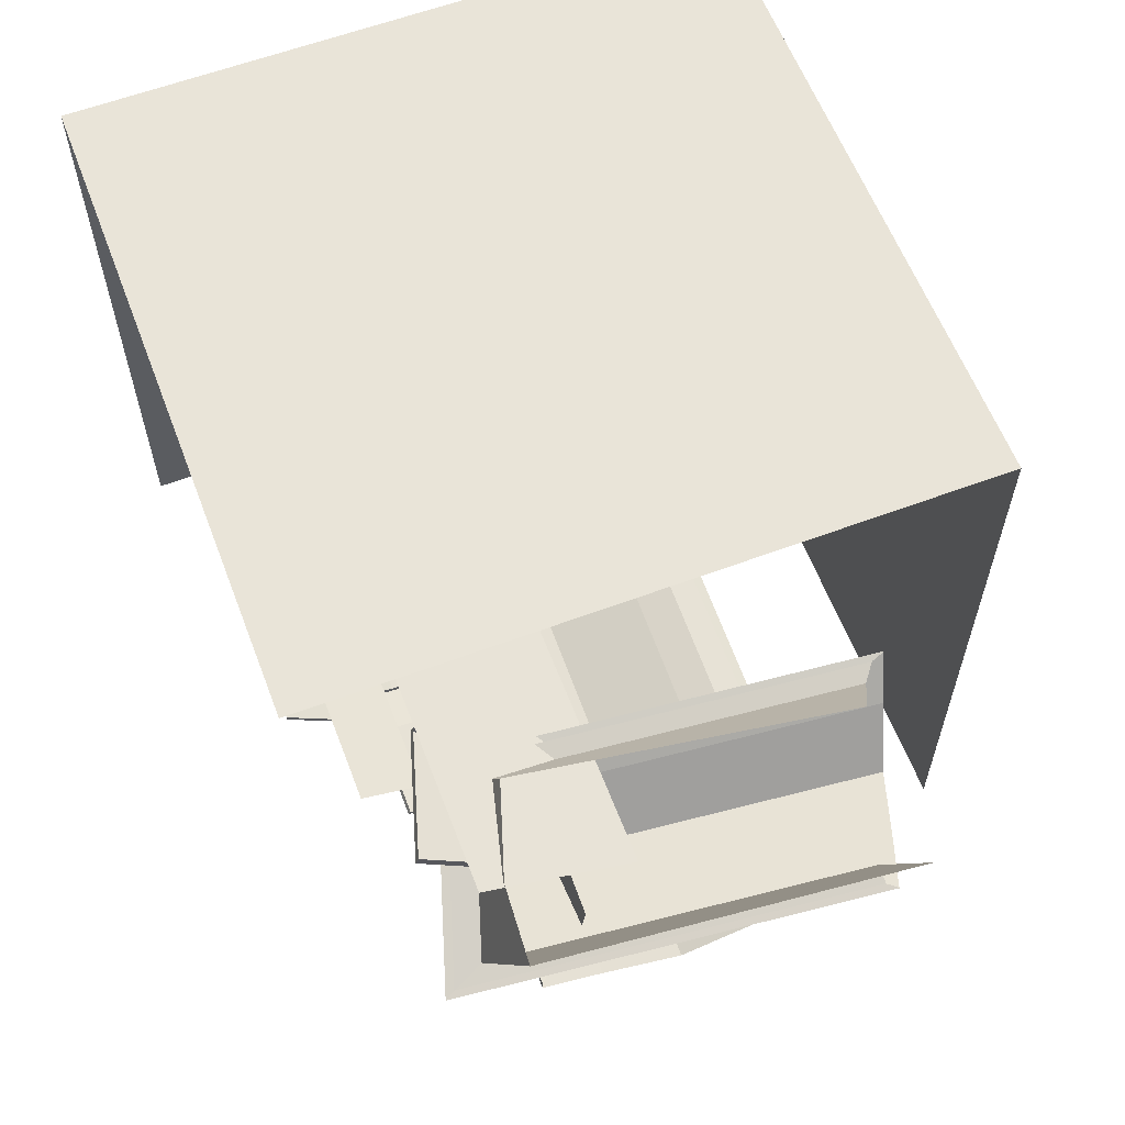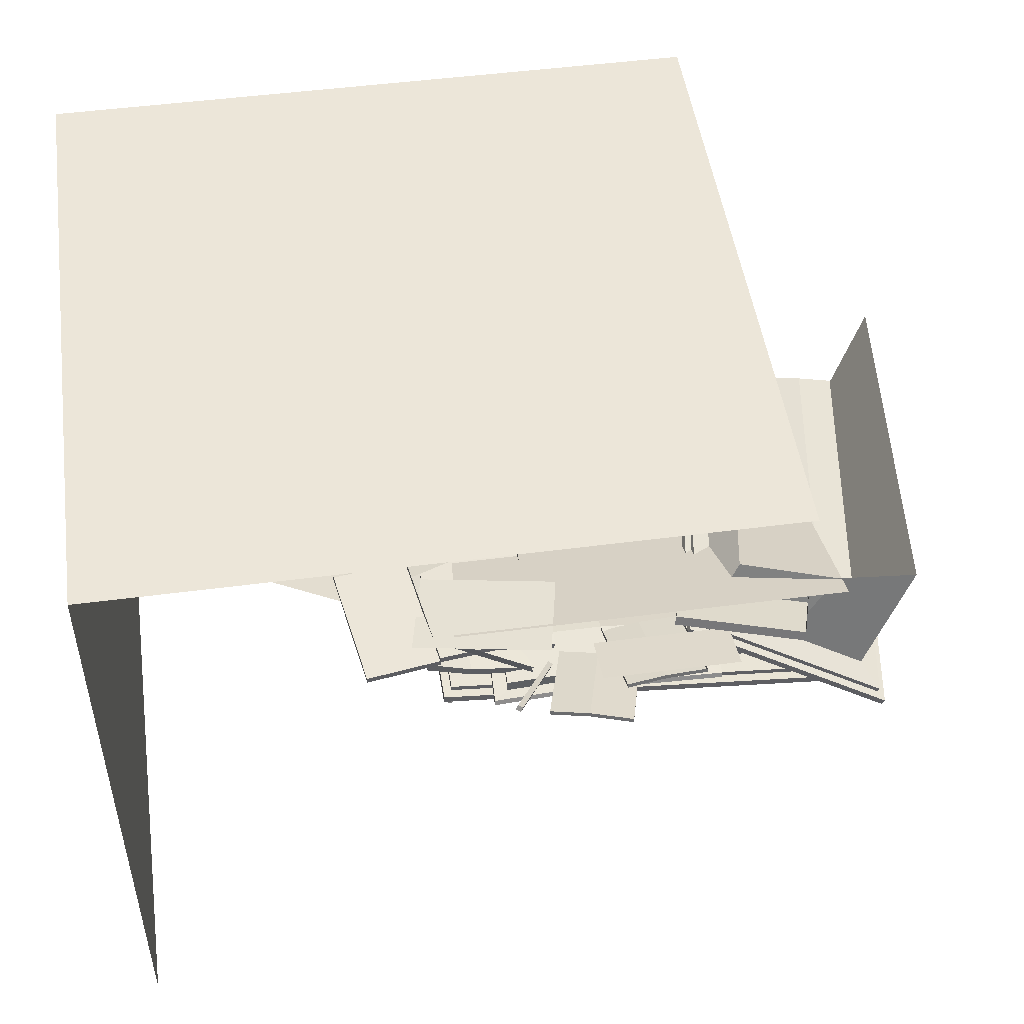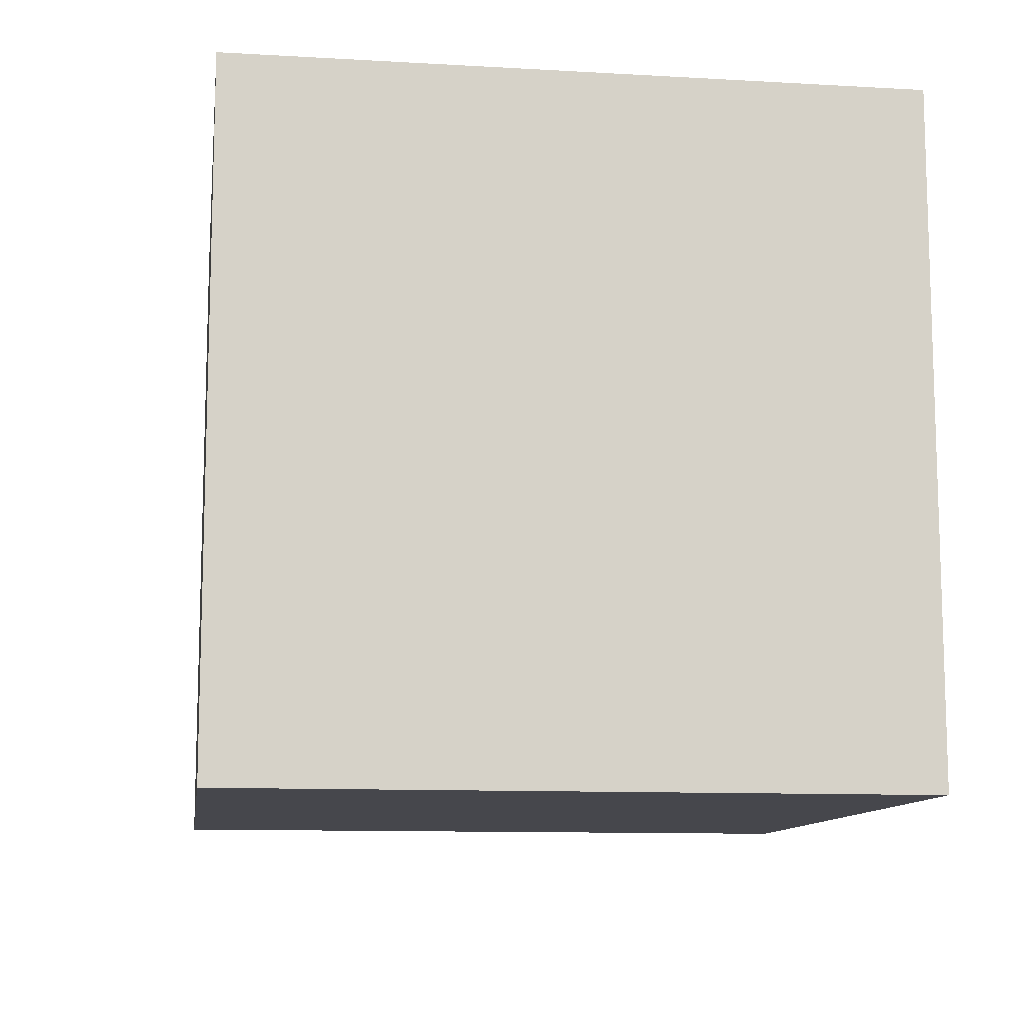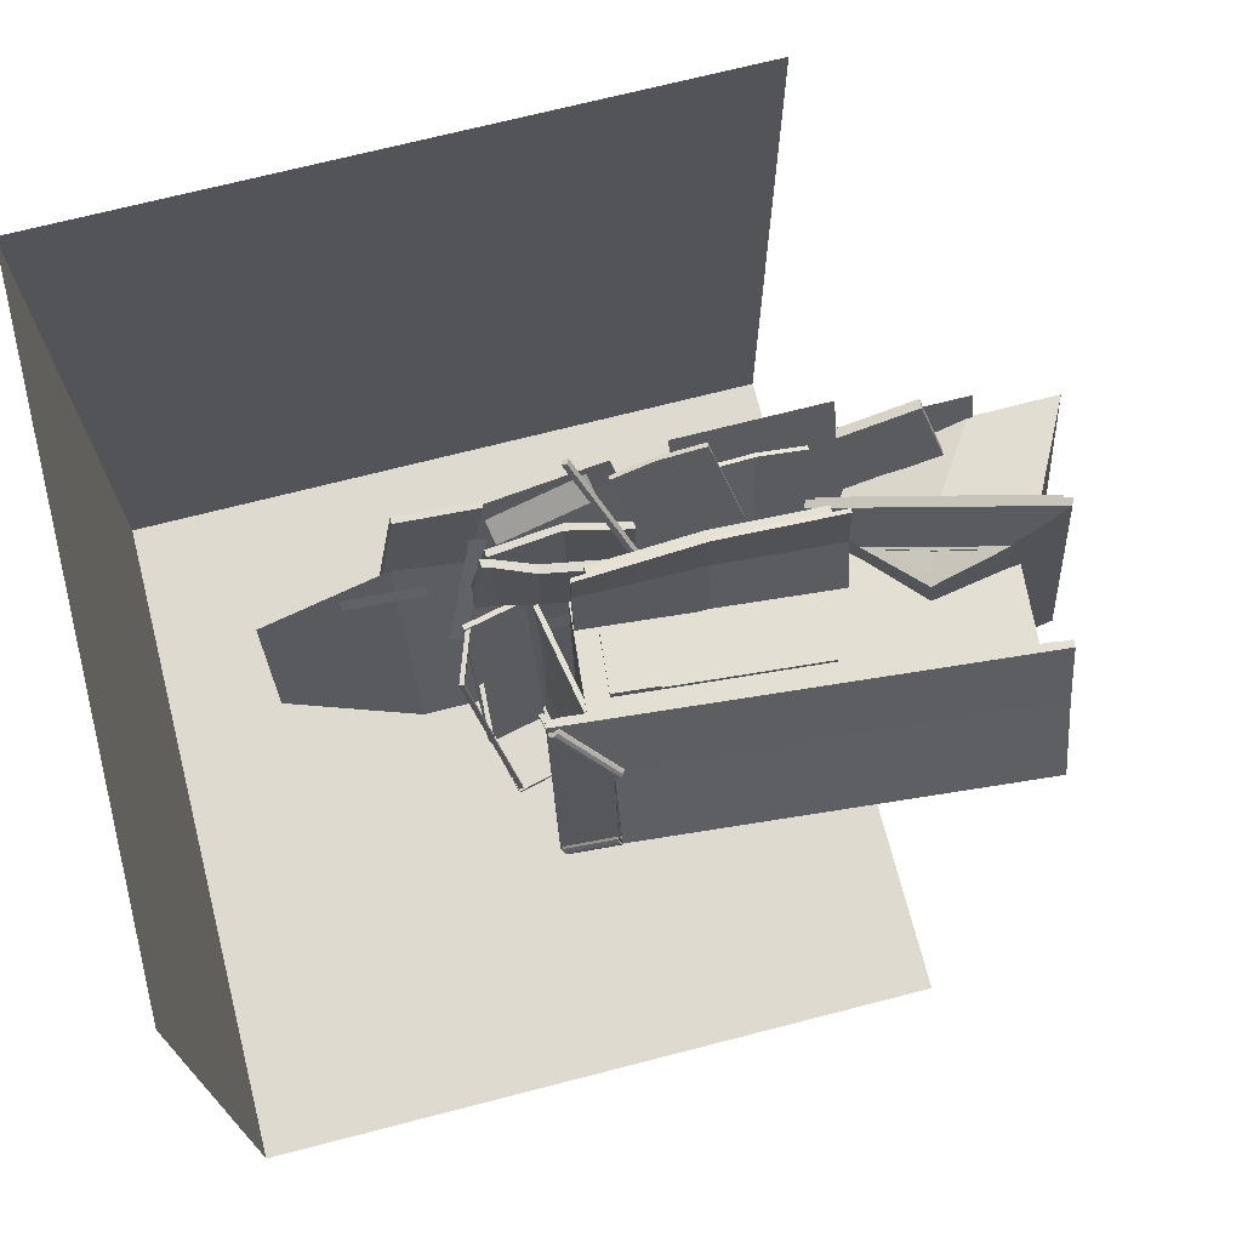
<metadata>
{"format":"obj","ext":"obj","renderer":"f3d","projection":"perspective","resolution":1024,"background":"white","views":[{"elev":60.6,"azim":-110.9,"up":"+Z"},{"elev":49.3,"azim":171.7,"up":"+Z"},{"elev":-11.0,"azim":82.0,"up":"+Y"},{"elev":71.0,"azim":165.6,"up":"+Y"}]}
</metadata>
<code>
o Cube
v -0.09115 2.139 -0.3795
v -0.1009 2.13 -0.2771
v -6.43 2.187 -0.9814
v -6.44 2.179 -0.879
v -0.09115 -2.297 -0.7357
v -0.1009 -2.306 -0.6333
v -6.43 -2.249 -1.338
v -6.44 -2.257 -1.235
v -0.1009 -0.0876 -0.4552
v -6.354 0.0328 -1.955
v -0.09115 -0.07938 -0.5576
v -0.8449 -2.3 -0.7039
v -0.8351 2.144 -0.4502
v -0.8351 -2.292 -0.8063
v -0.8449 2.136 -0.3478
v -3.74 1.581 -0.2796
v -0.7636 -0.01392 -1.373
v -1.68 1.501 0.7765
v -1.597 1.571 -0.08801
v -1.597 1.7 -0.07761
v -0.8038 -0.04971 -0.927
v -0.09115 1.362 -0.4419
v -0.1009 1.354 -0.3394
v -6.402 1.273 -1.356
v -0.8017 0.9816 -0.892
v -1.68 1.631 0.7869
v -1.041 1.626 0.8476
v -0.1009 -1.529 -0.571
v -6.402 -1.287 -1.561
v -0.09115 -1.521 -0.6734
v -1.68 1.581 0.7829
v -0.8017 -1.073 -1.057
v -1.597 1.651 -0.08161
v -0.7856 -0.2251 1.258
v -0.7856 1.47 1.394
v -6.308 1.512 0.8695
v -0.7856 -1.921 1.122
v -3.823 1.512 0.5849
v -0.9582 1.566 -0.02736
v -1.041 1.497 0.8371
v -3.74 1.661 -0.2732
v -3.823 1.591 0.5913
v -0.9582 1.646 -0.02096
v -1.041 1.576 0.8435
v -6.145 -1.742 -1.104
v -0.6229 1.607 -0.3079
v -6.145 1.649 -0.8322
v -0.6229 -0.0885 -0.444
v -0.6229 -1.784 -0.5802
v -0.226 -0.08611 -0.4738
v -6.239 2.03 -0.8784
v -0.8567 1.989 -0.3674
v -0.226 1.984 -0.3075
v -6.239 -2.111 -1.211
v -0.8567 -2.152 -0.6999
v -0.226 -2.157 -0.64
v -6.246 -2.117 -1.137
v -0.8638 1.983 -0.2939
v -6.246 2.024 -0.8049
v -0.2331 1.979 -0.234
v -0.2331 -0.09201 -0.4003
v -0.2331 -2.163 -0.5665
v -0.8638 -2.158 -0.6264
v -0.9582 1.696 -0.01696
v -0.8065 -1.33 -1.03
v -0.7591 -0.009857 -1.423
v -0.8065 1.23 -0.8245
v -0.7996 -0.04592 -0.9743
v -0.8094 -0.01358 -1.377
v -0.8475 0.982 -0.8963
v -0.8475 -1.073 -1.061
v -0.8453 -0.04557 -0.9786
f 65 14 7 29
f 44 31 18 40
f 15 13 3 4
f 23 22 1 2
f 28 30 11 9
f 48 46 35 34
f 67 66 10 24
f 71 72 68 32
f 2 1 13 15
f 8 7 14 12
f 65 5 14
f 30 5 65
f 43 64 27 44
f 39 19 33 43
f 31 26 20 33
f 22 11 21 67
f 12 14 5 6
f 1 22 67
f 44 27 26 31
f 1 67 13
f 13 67 24 3
f 9 11 22 23
f 46 47 36 35
f 64 20 26 27
f 11 30 65 21
f 71 32 17 69
f 33 20 64 43
f 6 5 30 28
f 66 65 29 10
f 49 48 34 37
f 39 43 44 40
f 33 41 42 31
f 41 16 38 42
f 19 16 41 33
f 31 42 38 18
f 54 55 63 57
f 53 52 58 60
f 56 50 61 62
f 55 56 62 63
f 52 51 59 58
f 50 53 60 61
f 46 60 58
f 48 61 60 46
f 49 62 61 48
f 49 63 62
f 46 58 59 47
f 45 57 63 49
f 17 32 65 66
f 25 17 66 67
f 32 68 21 65
f 68 25 67 21
f 70 72 69
f 72 71 69
f 25 68 72 70
f 25 70 69 17
f 15 52 53 2
f 23 2 53
f 9 23 53 50
f 28 9 50 56
f 6 28 56
f 12 6 56 55
f 8 12 55 54
f 4 51 52 15
o Cylinder
v -0.8976 1.232 -0.8974
v -0.9243 1.233 -0.8557
v -0.8585 1.213 -0.9212
v -0.8606 1.177 -0.844
v -0.2103 2.111 -0.4652
v -0.237 2.111 -0.4234
v -0.1712 2.092 -0.4889
v -0.1733 2.056 -0.4118
v -0.9283 1.215 -0.8141
v -0.241 2.094 -0.3819
v -0.8236 1.185 -0.9183
v -0.8014 1.16 -0.9029
v -0.7908 1.132 -0.8633
v -0.1363 2.063 -0.4861
v -0.1141 2.038 -0.4707
v -0.1035 2.011 -0.4311
v -0.8032 1.121 -0.8212
v -0.116 2 -0.389
f 73 75 76 74
f 79 77 78 80
f 83 84 85 76
f 87 86 80 88
f 75 83 76
f 86 79 80
f 74 76 81
f 76 85 89
f 80 78 82
f 88 80 90
f 73 74 78 77
f 73 77 79 75
f 85 84 87 88
f 83 86 87 84
f 74 81 82 78
f 89 85 88 90
f 75 79 86 83
o Cylinder.001
v -0.8976 -1.308 -1.101
v -0.9243 -1.315 -1.06
v -0.8585 -1.286 -1.122
v -0.8606 -1.262 -1.04
v -0.2103 -2.244 -0.8149
v -0.237 -2.251 -0.7737
v -0.1712 -2.222 -0.8353
v -0.1733 -2.198 -0.7533
v -0.9283 -1.305 -1.016
v -0.241 -2.241 -0.7299
v -0.8236 -1.258 -1.114
v -0.8014 -1.236 -1.095
v -0.7908 -1.215 -1.052
v -0.1363 -2.194 -0.8279
v -0.1141 -2.172 -0.8087
v -0.1035 -2.151 -0.7652
v -0.8032 -1.21 -1.008
v -0.116 -2.147 -0.7219
f 91 92 94 93
f 97 98 96 95
f 101 94 103 102
f 105 106 98 104
f 93 94 101
f 104 98 97
f 92 99 94
f 94 107 103
f 98 100 96
f 106 108 98
f 91 95 96 92
f 91 93 97 95
f 103 106 105 102
f 101 102 105 104
f 92 96 100 99
f 107 108 106 103
f 93 101 104 97
o Cube.001
v -0.7154 -1.767 -0.5741
v -0.4119 -1.905 1.15
v -0.6498 -1.765 -0.6016
v -0.3463 -1.903 1.122
v -0.7154 1.56 -0.307
v -0.4119 1.421 1.417
v -0.6498 1.562 -0.3345
v -0.3463 1.423 1.389
v -0.6498 0.476 -0.4217
v -0.3932 0.3297 1.31
v -0.7154 0.4738 -0.3942
v -0.4119 0.3354 1.33
v -0.6498 -1.186 -0.5551
v -0.4119 -1.326 1.196
v -0.3932 -1.332 1.177
v -0.7154 -1.188 -0.5276
v -0.6398 -1.802 -0.1447
v -0.5742 -1.799 -0.1722
v -0.5742 1.527 0.09489
v -0.6398 1.525 0.1224
v -0.6398 0.4394 0.03519
v -0.6211 0.4337 0.01564
v -0.6211 -1.228 -0.1178
v -0.6398 -1.222 -0.09823
f 130 127 116 118
f 127 128 114 116
f 132 125 110 122
f 128 129 120 114
f 131 130 118 123
f 126 131 123 112
f 129 132 122 120
f 119 124 132 129
f 111 121 131 126
f 121 117 130 131
f 113 119 129 128
f 124 109 125 132
f 115 113 128 127
f 117 115 127 130
o Cube.002
v -3.944 1.55 0.7287
v -4.136 1.435 0.5947
v -0.9592 1.529 1.009
v -0.7483 1.409 0.9163
v -3.944 3.063 1.034
v -4.136 3.246 0.956
v -0.9493 3.067 1.012
v -0.7361 3.25 0.9257
v -0.9699 2.311 1.124
v -0.7605 2.337 1.055
v -3.961 2.318 1.004
v -4.157 2.35 0.922
v -2.442 1.422 0.7555
v -2.443 3.058 1.097
v -2.439 3.241 1.023
v -2.461 2.338 1.05
v -4.142 1.406 0.662
v -0.7677 2.308 1.126
v -0.7549 1.38 0.9836
v -2.446 3.212 1.091
v -0.7427 3.221 0.9929
v -4.163 2.321 0.9892
v -4.143 3.217 1.023
v -2.468 2.292 1.265
v -3.962 2.3 1.151
v -0.9702 2.293 1.271
v -2.452 1.523 1.013
v -2.444 3.04 1.244
v -3.944 1.532 0.876
v -0.9595 1.511 1.156
v -0.9496 3.049 1.159
v -3.945 3.045 1.182
f 150 142 140 153
f 152 147 138 155
f 154 144 134 149
f 148 145 134 144
f 147 148 144 138
f 139 146 160 163
f 155 138 144 154
f 151 136 142 150
f 141 139 163 158
f 140 142 148 147
f 142 136 145 148
f 153 140 147 152
f 141 135 151 150
f 146 139 153 152
f 143 137 155 154
f 139 141 150 153
f 133 143 154 149
f 137 146 152 155
f 156 160 164 157
f 159 156 157 161
f 162 158 156 159
f 158 163 160 156
f 146 137 164 160
f 143 133 161 157
f 137 143 157 164
f 135 141 158 162
o Plane
v -1.42 -1.905 1.203
v -1.42 1.947 1.554
v 0.09398 -1.905 1.203
v 0.09398 1.947 1.554
v 0.09398 -1.899 1.132
v -1.42 -1.899 1.132
v -1.42 1.954 1.483
v 0.09398 1.954 1.483
f 170 171 172 169
f 166 168 172 171
f 167 165 170 169
f 168 167 169 172
f 165 166 171 170
o Plane.001
v -0.3053 -2.1 1.129
v -0.2356 1.756 1.428
v 0.4945 -2.101 0.9518
v 0.5641 1.755 1.251
v 0.4792 -2.095 0.8828
v -0.3206 -2.095 1.06
v -0.2509 1.761 1.359
v 0.5488 1.761 1.182
f 178 179 180 177
f 174 176 180 179
f 175 173 178 177
f 176 175 177 180
f 173 174 179 178
o Cube.003
v -0.9779 4.191 2.002
v -1.622 2.866 1.154
v -1.015 4.167 2.067
v -1.659 2.842 1.219
v -0.9153 4.148 2.022
v -1.559 2.823 1.174
v -0.9522 4.124 2.087
v -1.596 2.799 1.239
f 181 182 184 183
f 183 184 188 187
f 187 188 186 185
f 185 186 182 181
f 183 187 185 181
o Cube.004
v -1.561 1.762 1.208
v -1.545 1.76 1.091
v 0.1063 1.801 1.499
v 0.1024 1.81 1.381
v -1.581 2.856 1.186
v -1.564 2.854 1.069
v 0.09732 2.893 1.582
v 0.09341 2.902 1.464
v 0.351 1.811 1.413
v 0.3637 1.8 1.53
v 0.2126 2.897 1.6
v 0.1975 2.898 1.487
v -0.4246 1.788 1.384
v -0.4106 1.787 1.266
v -0.4441 2.883 1.375
v -0.4301 2.882 1.256
v -1.696 1.803 1.635
v -1.676 2.802 1.548
v 0.3397 1.773 1.622
v 0.1199 2.88 1.611
v 0.3397 1.773 1.719
v -1.696 1.803 1.732
v -1.696 2.798 1.643
v 0.1199 2.88 1.708
v -0.8444 1.803 1.635
v -0.8442 2.846 1.724
v -0.8444 1.803 1.732
v -0.8642 2.842 1.819
f 203 204 194 193
f 201 203 193 189
f 204 202 190 194
f 198 197 200 199
f 196 195 199 200
f 195 191 198 199
f 192 196 200 197
f 196 192 202 204
f 191 195 203 201
f 195 196 204 203
f 213 214 208 207
f 215 209 212 216
f 214 216 212 208
f 208 212 209 207
f 206 211 216 214
f 210 215 216 211
f 205 206 214 213
o Cube.005
v -3.656 2.247 1.251
v -3.655 2.234 1.309
v -2.465 2.362 1.251
v -2.464 2.348 1.309
v -3.791 3.654 1.693
v -3.79 3.64 1.751
v -2.6 3.768 1.693
v -2.599 3.755 1.751
v -3.035 2.306 1.29
v -3.17 3.712 1.732
v -3.169 3.699 1.789
f 219 223 224 220
f 226 221 222 227
f 221 217 218 222
f 225 217 221 226
f 219 225 226 223
f 223 226 227 224
o Cube.006
v -2.929 3.033 1.283
v -2.932 3.02 1.341
v -1.771 2.729 1.283
v -1.775 2.716 1.341
v -2.57 4.4 1.725
v -2.573 4.387 1.783
v -1.412 4.096 1.725
v -1.415 4.082 1.783
v -2.325 2.874 1.322
v -2.329 2.86 1.38
v -1.966 4.24 1.764
v -1.97 4.227 1.822
f 236 230 231 237
f 230 234 235 231
f 238 232 233 239
f 232 228 229 233
f 236 228 232 238
f 239 233 229 237
f 235 239 237 231
f 230 236 238 234
f 234 238 239 235
f 228 236 237 229
o Cube.008
v -6.562 3.602 0.2789
v -6.598 3.615 0.3747
v -7.426 -2.559 0.7988
v -7.463 -2.547 0.8946
v -3.705 2.663 1.357
v -3.741 2.676 1.453
v -4.57 -3.498 1.877
v -4.606 -3.486 1.973
v -5.17 3.145 0.9138
v -5.716 -3.125 0.5944
v -5.133 3.133 0.818
v -3.843 1.952 1.514
v -6.663 2.879 0.3399
v -3.806 1.94 1.418
v -6.699 2.892 0.4357
v -4.998 2.329 0.267
v -5.128 2.376 0.5992
v -6.062 3.438 0.4676
v -6.098 3.45 0.5634
v -6.716 -2.794 0.7472
v -5.651 2.545 0.3668
v -4.241 2.84 1.264
v -5.068 -3.336 1.369
v -4.205 2.827 1.168
v -4.575 2.191 0.773
v -5.353 -2.87 2.136
v -5.961 2.516 2.06
v -7.127 2.597 2.035
v -7.687 -2.771 2.086
v -4.571 2.06 2.085
v -4.923 -3.076 1.877
v -6.353 3.01 0.6003
v -7.106 -2.358 1.053
v -5.261 2.651 1.012
v -4.169 2.292 1.424
v -5.184 3.022 0.9179
v -7.338 -2.384 0.9077
v -6.604 2.847 0.4663
v -6.518 3.46 0.4146
v -4.671 -3.26 1.914
v -3.937 1.971 1.473
v -3.851 2.584 1.421
v -4.697 -3.252 1.983
v -6.63 2.856 0.5351
v -7.364 -2.375 0.9764
v -6.544 3.469 0.4833
v -5.21 3.031 0.9866
v -3.877 2.593 1.49
v -3.963 1.98 1.542
v -4.305 2.102 0.9105
v -4.953 2.313 0.1355
v -5.953 2.644 0.2884
v -5.112 2.37 0.5551
v -5.003 2.293 0.2701
v -5.656 2.509 0.3698
v -4.58 2.155 0.776
v -5.118 2.326 0.5589
f 289 253 246 262
f 254 252 242 243
f 258 257 240 241
f 261 263 250 248
f 273 271 267 266
f 291 290 249 259
f 295 296 292 264
f 241 240 252 254
f 247 246 253 251
f 289 244 253
f 263 244 289
f 257 250 256 291
f 251 253 244 245
f 240 257 291
f 240 291 252
f 252 291 259 242
f 248 250 257 258
f 271 272 268 267
f 250 263 289 256
f 295 264 255 293
f 245 244 263 261
f 290 289 262 249
f 274 273 266 269
f 270 274 269 265
f 279 280 288 282
f 278 277 283 285
f 281 275 286 287
f 280 281 287 288
f 277 276 284 283
f 275 278 285 286
f 271 285 283
f 273 286 285 271
f 274 287 286 273
f 274 288 287
f 271 283 284 272
f 270 282 288 274
f 255 264 289 290
f 260 255 290 291
f 264 292 256 289
f 292 260 291 256
f 294 296 293
f 296 295 293
f 260 292 296 294
f 260 294 293 255
f 254 277 278 241
f 258 241 278
f 248 258 278 275
f 261 248 275 281
f 245 261 281
f 251 245 281 280
f 247 251 280 279
f 243 276 277 254
o Cube.009
v -0.2811 -2.018 1.145
v -0.4859 -2.018 0.3207
v -0.2131 -2.018 1.129
v -0.4178 -2.018 0.3038
v -0.2811 -1.948 1.145
v -0.4859 -1.948 0.3207
v -0.2131 -1.948 1.129
v -0.4178 -1.948 0.3038
v -0.4979 -2.018 0.2722
v -0.4299 -2.018 0.2553
v -0.4299 -1.948 0.2553
v -0.4979 -1.948 0.2722
v 0.2079 -2.018 0.1485
v 0.2079 -1.948 0.1485
v 0.1958 -2.018 0.09996
v 0.1958 -1.948 0.09996
v 0.2718 -2.018 0.1326
v 0.2718 -1.948 0.1326
v 0.2597 -2.018 0.08408
v 0.2597 -1.948 0.08408
v 0.3971 -2.018 0.911
v 0.3971 -1.948 0.911
v 0.4611 -2.018 0.8951
v 0.4611 -1.948 0.8951
f 297 298 300 299
f 299 300 304 303
f 303 304 302 301
f 301 302 298 297
f 299 303 301 297
f 300 298 305 306
f 307 306 305 308
f 298 302 308 305
f 306 307 312 311
f 302 304 307 308
f 309 311 315 313
f 304 300 309 310
f 307 304 310 312
f 300 306 311 309
f 314 313 315 316
f 309 313 319 317
f 312 310 314 316
f 311 312 316 315
f 318 317 319 320
f 310 309 317 318
f 314 310 318 320
f 313 314 320 319
o Cube.010
v 0.4672 1.674 1.205
v 0.7039 1.674 0.5434
v 0.5231 1.674 1.225
v 0.7598 1.674 0.5634
v 0.4672 1.734 1.205
v 0.7039 1.734 0.5434
v 0.5231 1.734 1.225
v 0.7598 1.734 0.5634
v 0.7164 1.674 0.5084
v 0.7724 1.674 0.5284
v 0.7724 1.734 0.5284
v 0.7164 1.734 0.5084
v 0.4255 -0.1256 1.072
v 0.4647 -0.1256 0.3708
v 0.4849 -0.1256 1.075
v 0.5241 -0.1256 0.3741
v 0.4255 -0.06613 1.072
v 0.4647 -0.06613 0.3708
v 0.4849 -0.06613 1.075
v 0.5241 -0.06613 0.3741
v 0.4668 -0.1256 0.3337
v 0.5262 -0.1256 0.337
v 0.5262 -0.06613 0.337
v 0.4668 -0.06613 0.3337
v 0.1887 -2.013 0.1444
v 0.2481 -2.013 0.1477
v 0.1908 -2.013 0.1073
v 0.2501 -2.013 0.1106
f 321 322 324 323
f 323 324 328 327
f 327 328 326 325
f 325 326 322 321
f 323 327 325 321
f 324 322 329 330
f 331 330 329 332
f 322 326 332 329
f 328 324 330 331
f 326 328 331 332
f 333 334 336 335
f 335 336 340 339
f 339 340 338 337
f 337 338 334 333
f 335 339 337 333
f 336 334 345 346
f 343 342 341 344
f 334 338 344 341
f 340 336 342 343
f 344 338 322 329
f 346 345 347 348
f 334 341 347 345
f 341 342 348 347
f 342 336 346 348
f 343 344 329 330
f 338 340 324 322
f 340 343 330 324
o Cube.011
v -5.539 2.532 1.773
v -5.526 2.574 1.637
v -3.731 1.976 1.773
v -3.718 2.017 1.637
v -5.26 3.439 2.073
v -5.247 3.48 1.936
v -3.452 2.882 2.073
v -3.439 2.923 1.936
f 351 352 356 355
f 355 356 354 353
f 353 354 350 349
f 356 352 350 354
o Plane.002
v -1.328 -1.192 1.199
v -1.328 1.029 2.077
v 1.248 -1.192 1.199
v 1.248 1.952 2.077
v 3.02 -1.192 1.812
v 3.02 1.029 2.077
v 0.5365 1.014 1.312
v 0.04378 2.273 2.05
v 0.7375 1.072 1.346
v 0.2447 2.332 2.085
v 1.932 1.322 1.949
v 0.8531 1.542 1.798
v 1.947 1.452 2.03
v 0.8681 1.671 1.879
v -1.288 3.386 1.802
v -1.226 3.498 2.103
v -0.03722 2.689 1.802
v 0.0249 2.801 2.103
f 357 358 360 359
f 359 360 362 361
f 363 364 366 365
f 367 368 370 369
f 371 372 374 373
o Plane.003
v -6.018 0.6559 1.304
v -6.018 2.877 2.182
v -0.4423 0.6559 1.304
v -0.2031 2.877 2.182
f 375 376 378 377
o Cube.012
v 0.3342 1.285 2.082
v 0.3342 1.285 2.169
v 1.416 1.451 2.082
v 1.416 1.451 2.169
v 0.02983 3.261 2.082
v 0.02983 3.261 2.169
v 1.112 3.428 2.082
v 1.112 3.428 2.169
f 381 385 386 382
f 385 383 384 386
f 383 379 380 384
f 381 379 383 385
o Plane.004
v -1.83 1.938 2.011
v -1.543 3.364 2.253
v 0.1316 1.554 1.946
v 0.4186 2.981 2.188
f 387 388 390 389
o Plane.005
v -4.212 3.05 1.888
v -4.212 3.864 2.126
v -2.212 3.05 1.888
v -2.212 3.864 2.126
f 391 392 394 393
o Cube.007_Cube.013
v -4.722 -4.745 6.154
v -4.722 4.735 6.154
v -4.722 -4.745 -3.326
v 4.758 -4.745 6.154
v 4.758 4.735 6.154
v 4.758 -4.745 -3.326
v 4.758 4.735 -3.326
f 400 401 399 398
f 398 399 396 395
f 397 400 398 395

</code>
